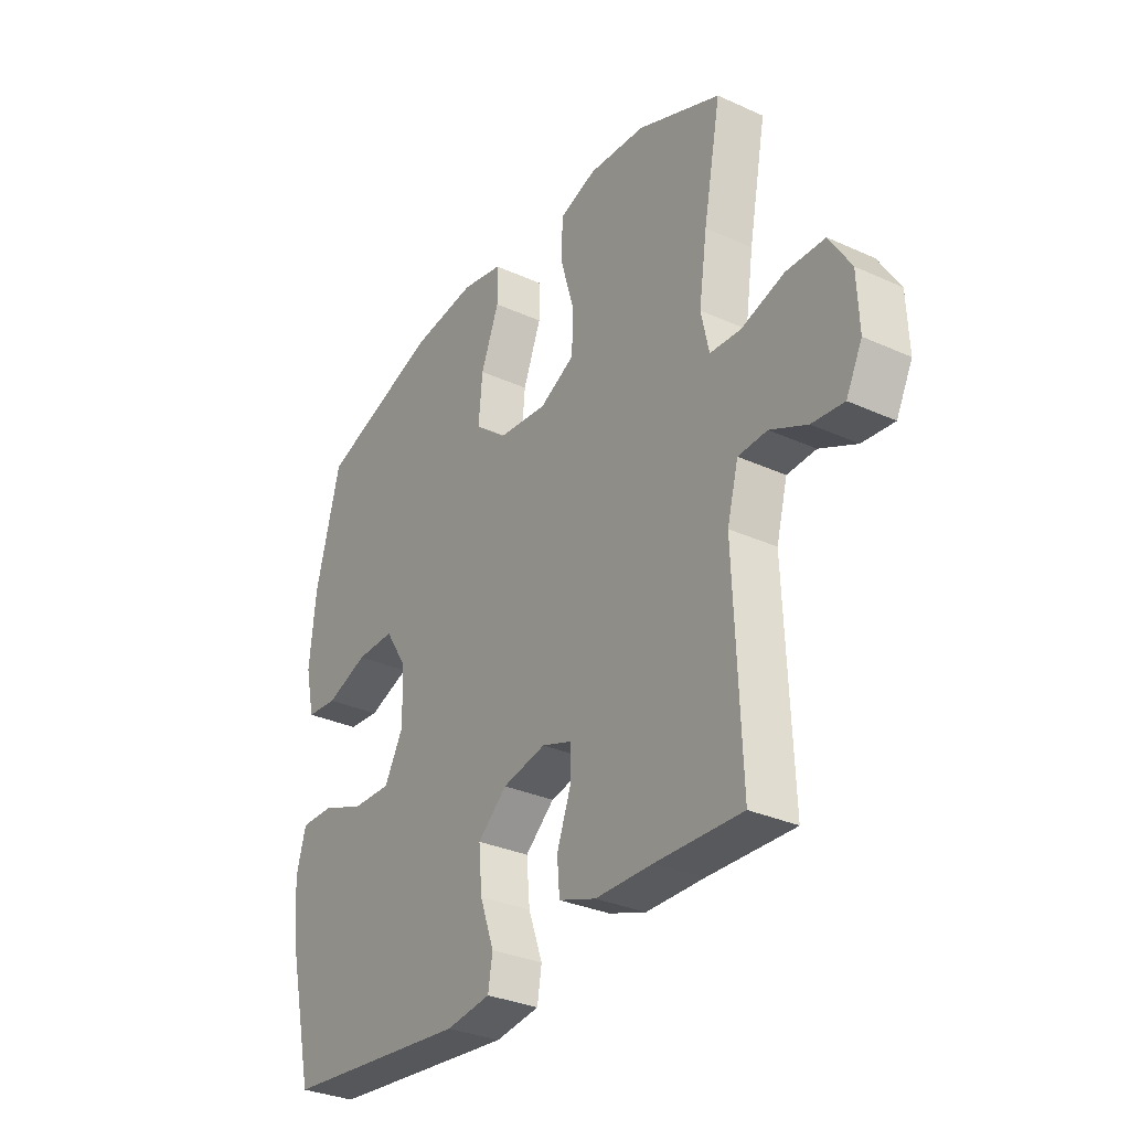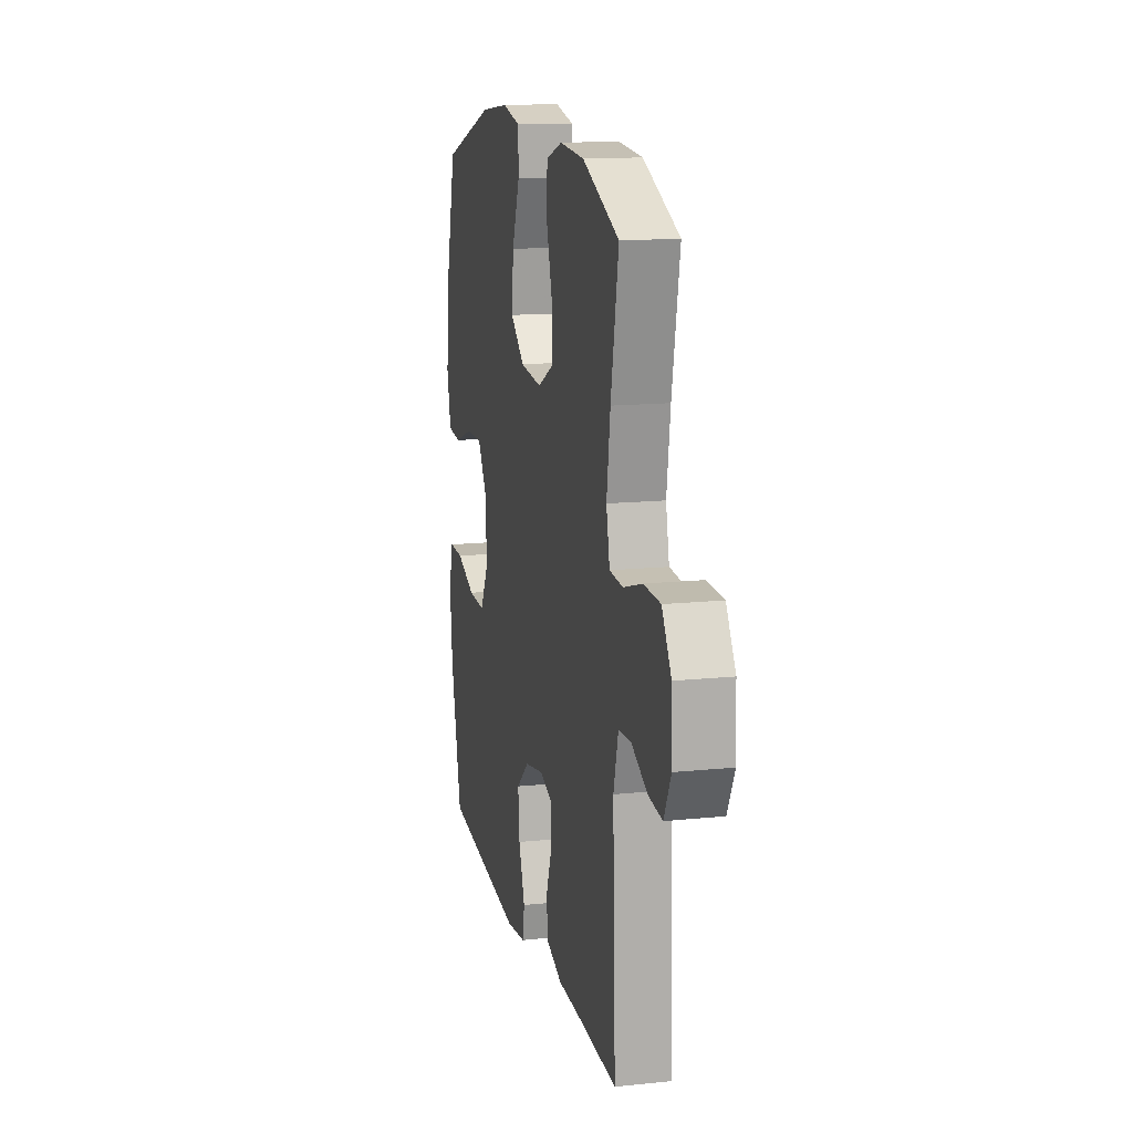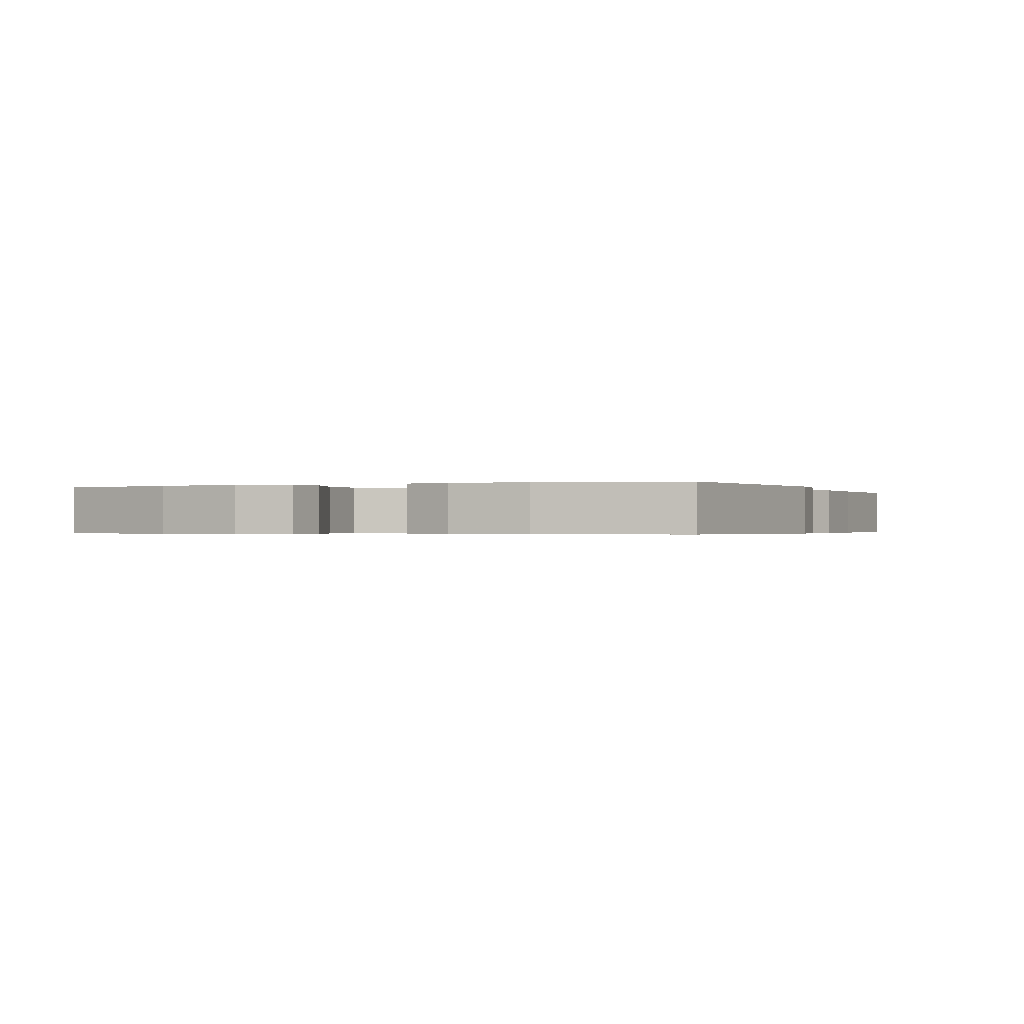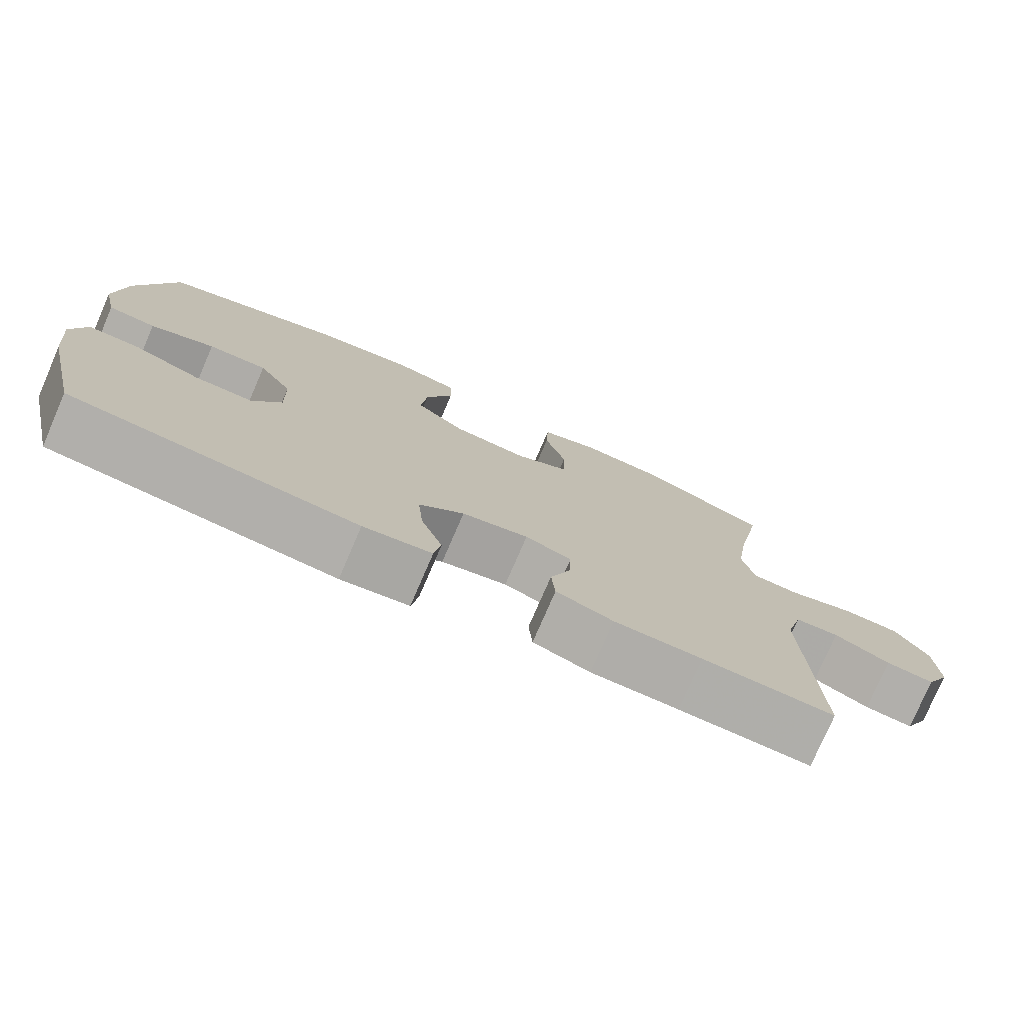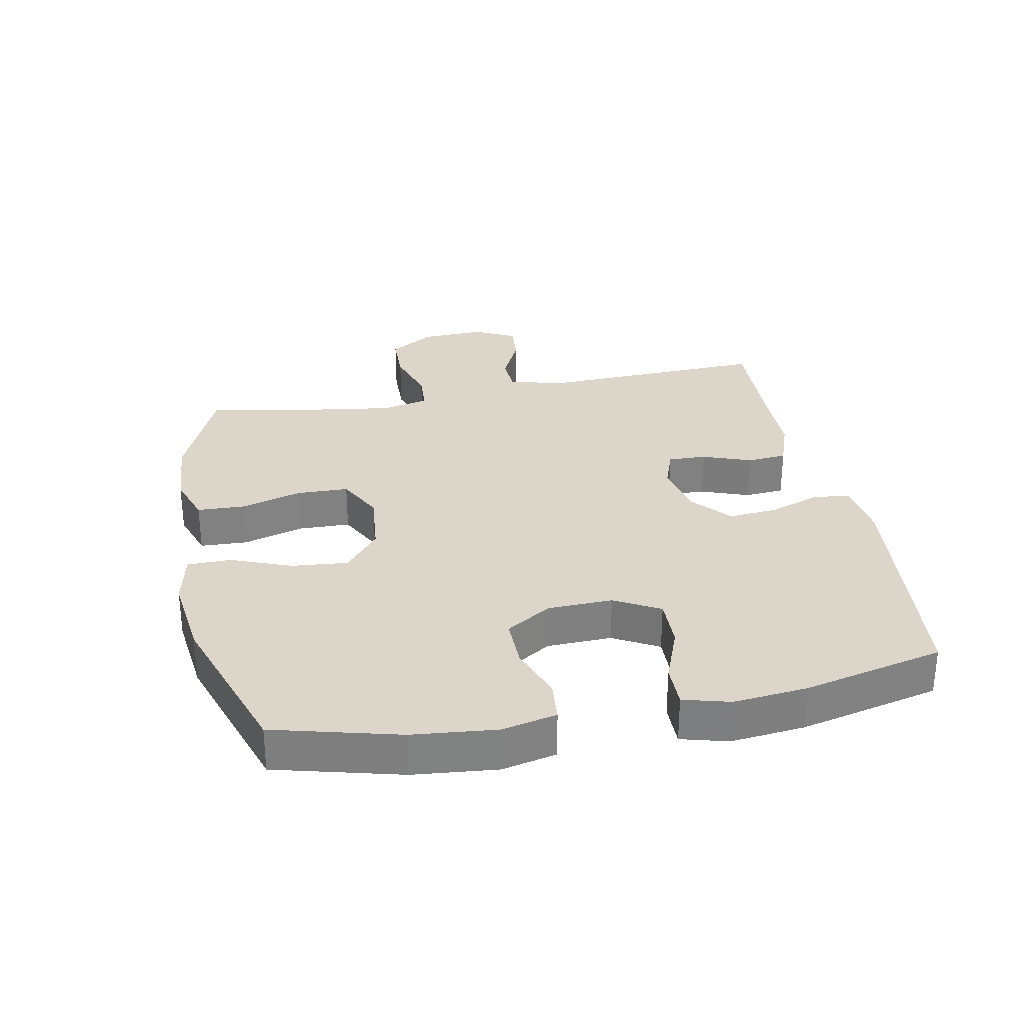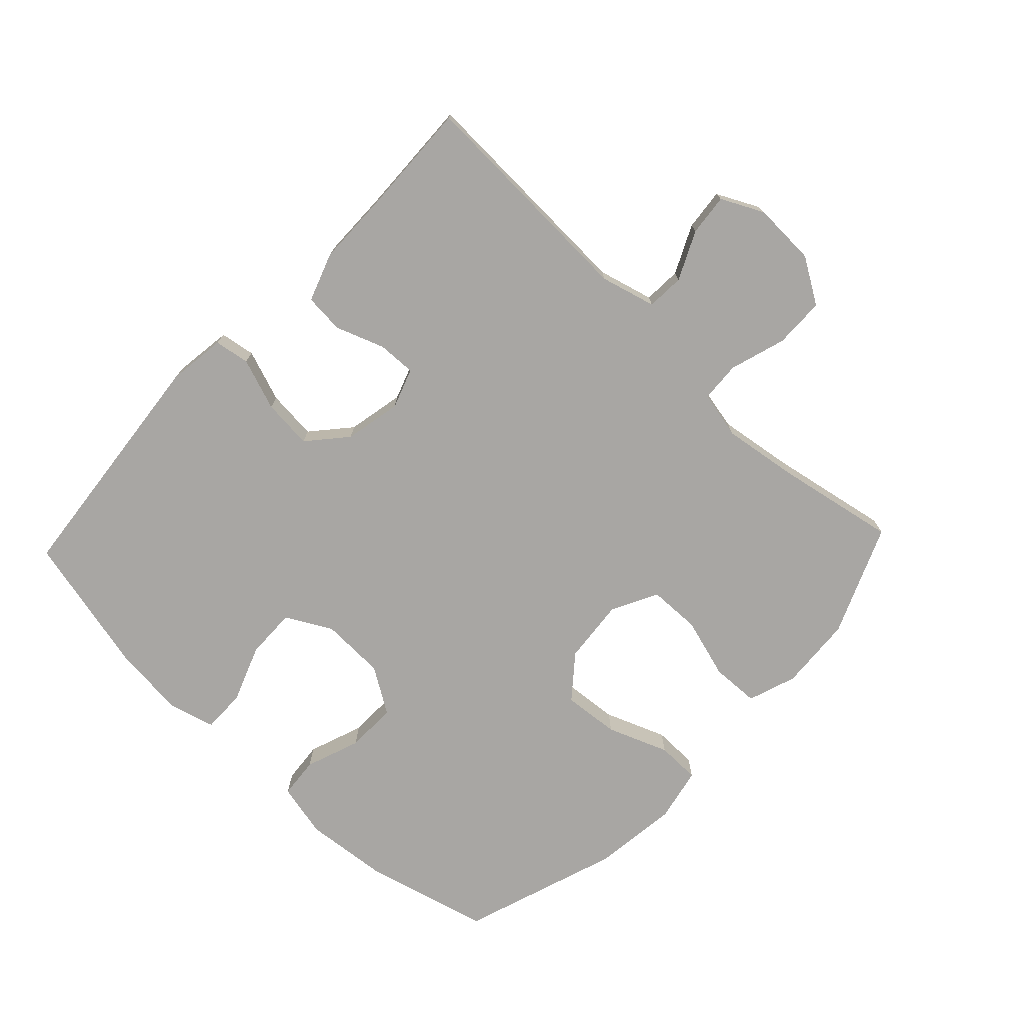
<metadata>
{"format":"obj","ext":"obj","renderer":"f3d","projection":"perspective","resolution":1024,"background":"white","views":[{"elev":-31.6,"azim":-122.7,"up":"+Z"},{"elev":14.4,"azim":-102.8,"up":"+Z"},{"elev":-0.4,"azim":114.0,"up":"+Y"},{"elev":-77.0,"azim":156.6,"up":"+Z"},{"elev":30.1,"azim":78.9,"up":"+Y"},{"elev":-74.3,"azim":-133.5,"up":"+Y"}]}
</metadata>
<code>
v 0.5 0.07 -0.5
v 0.119 0.07 -0.54
v 0.028 0.07 -0.528
v 0.019 0.07 -0.473
v 0.048 0.07 -0.392
v 0.055 0.07 -0.314
v -0.005 0.07 -0.262
v -0.094 0.07 -0.244
v -0.156 0.07 -0.266
v -0.154 0.07 -0.326
v -0.126 0.07 -0.402
v -0.131 0.07 -0.464
v -0.207 0.07 -0.491
v -0.324 0.07 -0.493
v -0.5 0.07 -0.5
v -0.486 0.07 -0.14
v -0.509 0.07 -0.054
v -0.568 0.07 -0.051
v -0.643 0.07 -0.087
v -0.708 0.07 -0.094
v -0.741 0.07 -0.028
v -0.737 0.07 0.071
v -0.693 0.07 0.142
v -0.614 0.07 0.144
v -0.526 0.07 0.117
v -0.463 0.07 0.121
v -0.447 0.07 0.195
v -0.464 0.07 0.311
v -0.5 0.07 0.5
v -0.329 0.07 0.572
v -0.213 0.07 0.58
v -0.137 0.07 0.554
v -0.134 0.07 0.479
v -0.162 0.07 0.384
v -0.16 0.07 0.303
v -0.088 0.07 0.266
v 0.013 0.07 0.276
v 0.079 0.07 0.33
v 0.071 0.07 0.418
v 0.034 0.07 0.513
v 0.035 0.07 0.581
v 0.12 0.07 0.599
v 0.253 0.07 0.583
v 0.5 0.07 0.5
v 0.551 0.07 0.304
v 0.564 0.07 0.173
v 0.545 0.07 0.088
v 0.481 0.07 0.082
v 0.395 0.07 0.113
v 0.316 0.07 0.114
v 0.271 0.07 0.043
v 0.268 0.07 -0.058
v 0.307 0.07 -0.129
v 0.386 0.07 -0.127
v 0.475 0.07 -0.093
v 0.543 0.07 -0.092
v 0.563 0.07 -0.165
v 0.551 0.07 -0.281
v 0.5 0 -0.5
v 0.119 0 -0.54
v 0.028 0 -0.528
v 0.019 0 -0.473
v 0.048 0 -0.392
v 0.055 0 -0.314
v -0.005 0 -0.262
v -0.094 0 -0.244
v -0.156 0 -0.266
v -0.154 0 -0.326
v -0.126 0 -0.402
v -0.131 0 -0.464
v -0.207 0 -0.491
v -0.324 0 -0.493
v -0.5 0 -0.5
v -0.486 0 -0.14
v -0.509 0 -0.054
v -0.568 0 -0.051
v -0.643 0 -0.087
v -0.708 0 -0.094
v -0.741 0 -0.028
v -0.737 0 0.071
v -0.693 0 0.142
v -0.614 0 0.144
v -0.526 0 0.117
v -0.463 0 0.121
v -0.447 0 0.195
v -0.464 0 0.311
v -0.5 0 0.5
v -0.329 0 0.572
v -0.213 0 0.58
v -0.137 0 0.554
v -0.134 0 0.479
v -0.162 0 0.384
v -0.16 0 0.303
v -0.088 0 0.266
v 0.013 0 0.276
v 0.079 0 0.33
v 0.071 0 0.418
v 0.034 0 0.513
v 0.035 0 0.581
v 0.12 0 0.599
v 0.253 0 0.583
v 0.5 0 0.5
v 0.551 0 0.304
v 0.564 0 0.173
v 0.545 0 0.088
v 0.481 0 0.082
v 0.395 0 0.113
v 0.316 0 0.114
v 0.271 0 0.043
v 0.268 0 -0.058
v 0.307 0 -0.129
v 0.386 0 -0.127
v 0.475 0 -0.093
v 0.543 0 -0.092
v 0.563 0 -0.165
v 0.551 0 -0.281
f 3 4 5
f 2 3 5
f 1 2 5
f 58 1 5
f 57 58 5
f 56 57 5
f 55 56 5
f 54 55 5
f 53 54 5 6
f 52 53 6 7
f 51 52 7 8
f 50 51 8 9
f 47 48 49
f 46 47 49
f 45 46 49
f 44 45 49
f 43 44 49
f 42 43 49
f 41 42 49
f 40 41 49
f 39 40 49
f 38 39 49 50
f 37 38 50 9
f 32 33 34
f 31 32 34
f 30 31 34
f 29 30 34
f 28 29 34
f 27 28 34 35
f 26 27 35 36
f 23 24 25
f 22 23 25
f 21 22 25
f 20 21 25
f 19 20 25
f 18 19 25
f 17 18 25 26
f 36 37 9
f 26 36 9
f 17 26 9
f 16 17 9
f 12 13 14
f 11 12 14
f 10 11 14
f 14 15 16
f 10 14 16
f 9 10 16
f 63 62 61
f 63 61 60
f 63 60 59
f 63 59 116
f 63 116 115
f 63 115 114
f 63 114 113
f 63 113 112
f 64 63 112 111
f 65 64 111 110
f 66 65 110 109
f 67 66 109 108
f 107 106 105
f 107 105 104
f 107 104 103
f 107 103 102
f 107 102 101
f 107 101 100
f 107 100 99
f 107 99 98
f 107 98 97
f 108 107 97 96
f 67 108 96 95
f 92 91 90
f 92 90 89
f 92 89 88
f 92 88 87
f 92 87 86
f 93 92 86 85
f 94 93 85 84
f 83 82 81
f 83 81 80
f 83 80 79
f 83 79 78
f 83 78 77
f 83 77 76
f 84 83 76 75
f 67 95 94
f 67 94 84
f 67 84 75
f 67 75 74
f 72 71 70
f 72 70 69
f 72 69 68
f 74 73 72
f 74 72 68
f 74 68 67
f 1 59 60 2
f 2 60 61 3
f 3 61 62 4
f 4 62 63 5
f 5 63 64 6
f 6 64 65 7
f 7 65 66 8
f 8 66 67 9
f 9 67 68 10
f 10 68 69 11
f 11 69 70 12
f 12 70 71 13
f 13 71 72 14
f 14 72 73 15
f 15 73 74 16
f 16 74 75 17
f 17 75 76 18
f 18 76 77 19
f 19 77 78 20
f 20 78 79 21
f 21 79 80 22
f 22 80 81 23
f 23 81 82 24
f 24 82 83 25
f 25 83 84 26
f 26 84 85 27
f 27 85 86 28
f 28 86 87 29
f 29 87 88 30
f 30 88 89 31
f 31 89 90 32
f 32 90 91 33
f 33 91 92 34
f 34 92 93 35
f 35 93 94 36
f 36 94 95 37
f 37 95 96 38
f 38 96 97 39
f 39 97 98 40
f 40 98 99 41
f 41 99 100 42
f 42 100 101 43
f 43 101 102 44
f 44 102 103 45
f 45 103 104 46
f 46 104 105 47
f 47 105 106 48
f 48 106 107 49
f 49 107 108 50
f 50 108 109 51
f 51 109 110 52
f 52 110 111 53
f 53 111 112 54
f 54 112 113 55
f 55 113 114 56
f 56 114 115 57
f 57 115 116 58
f 58 116 59 1

</code>
